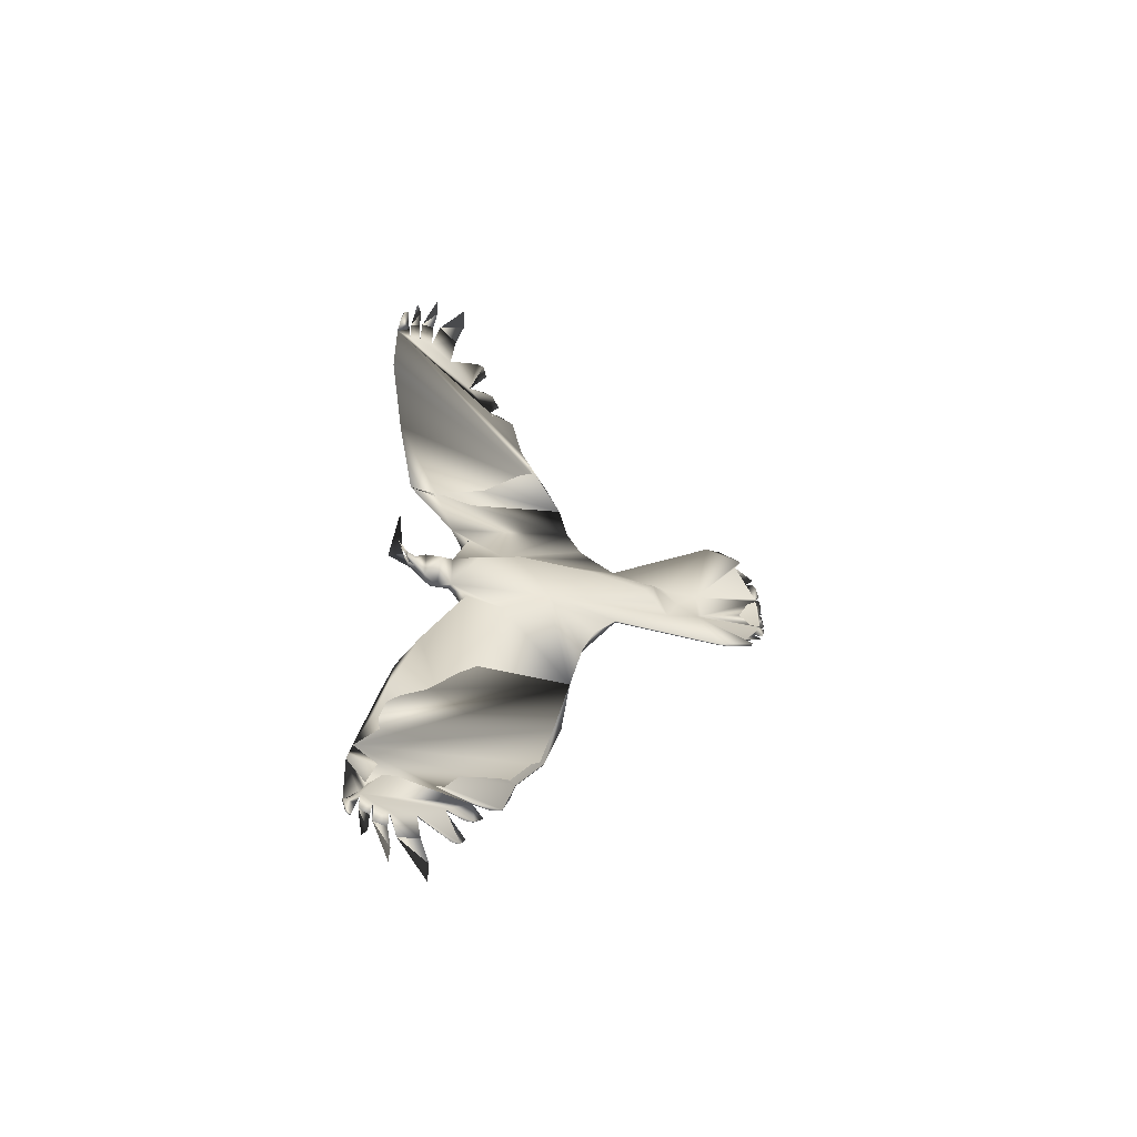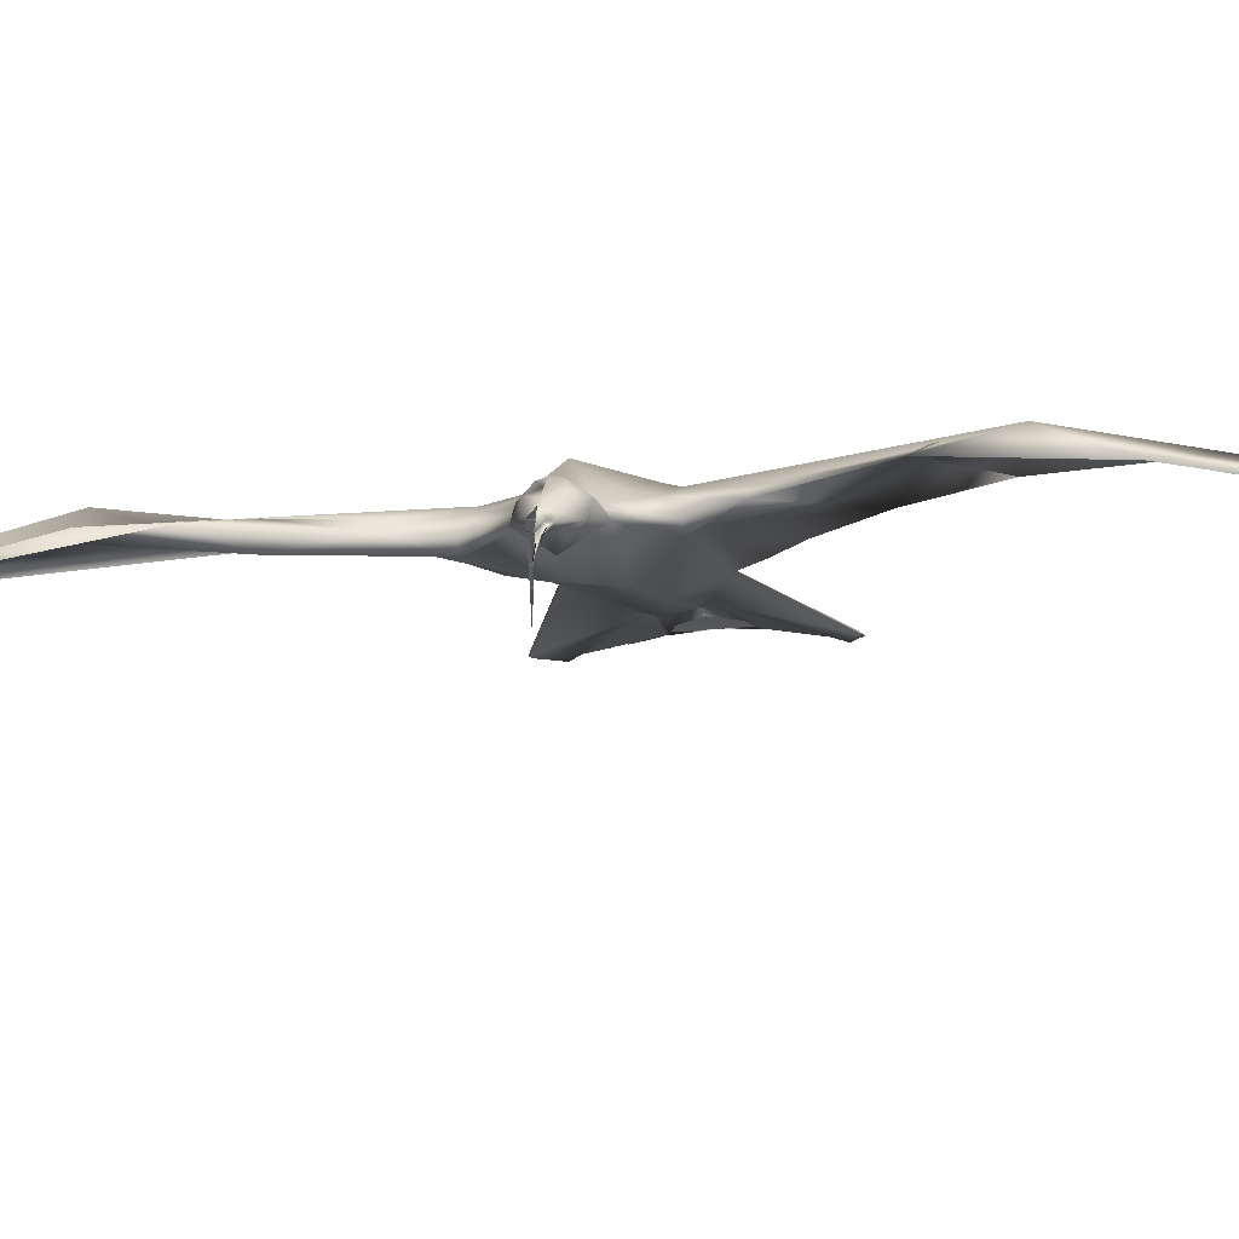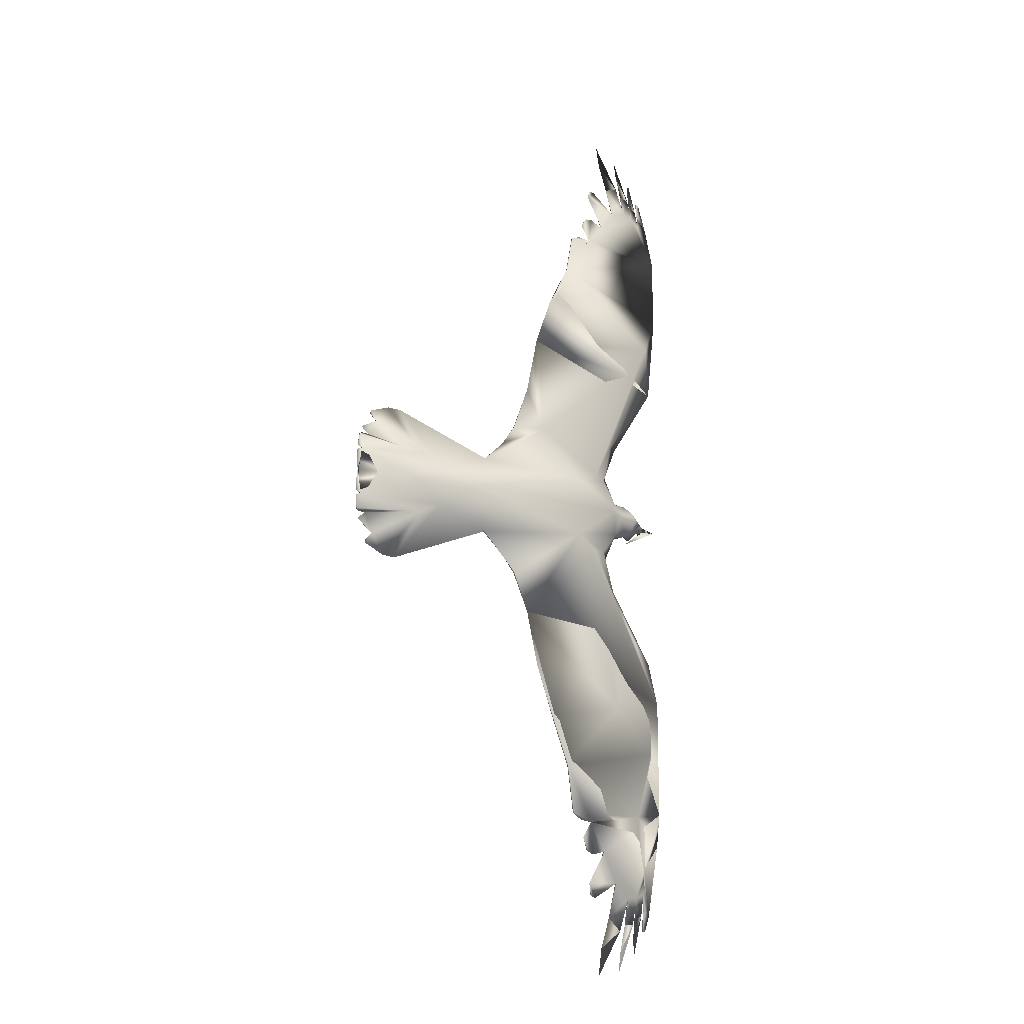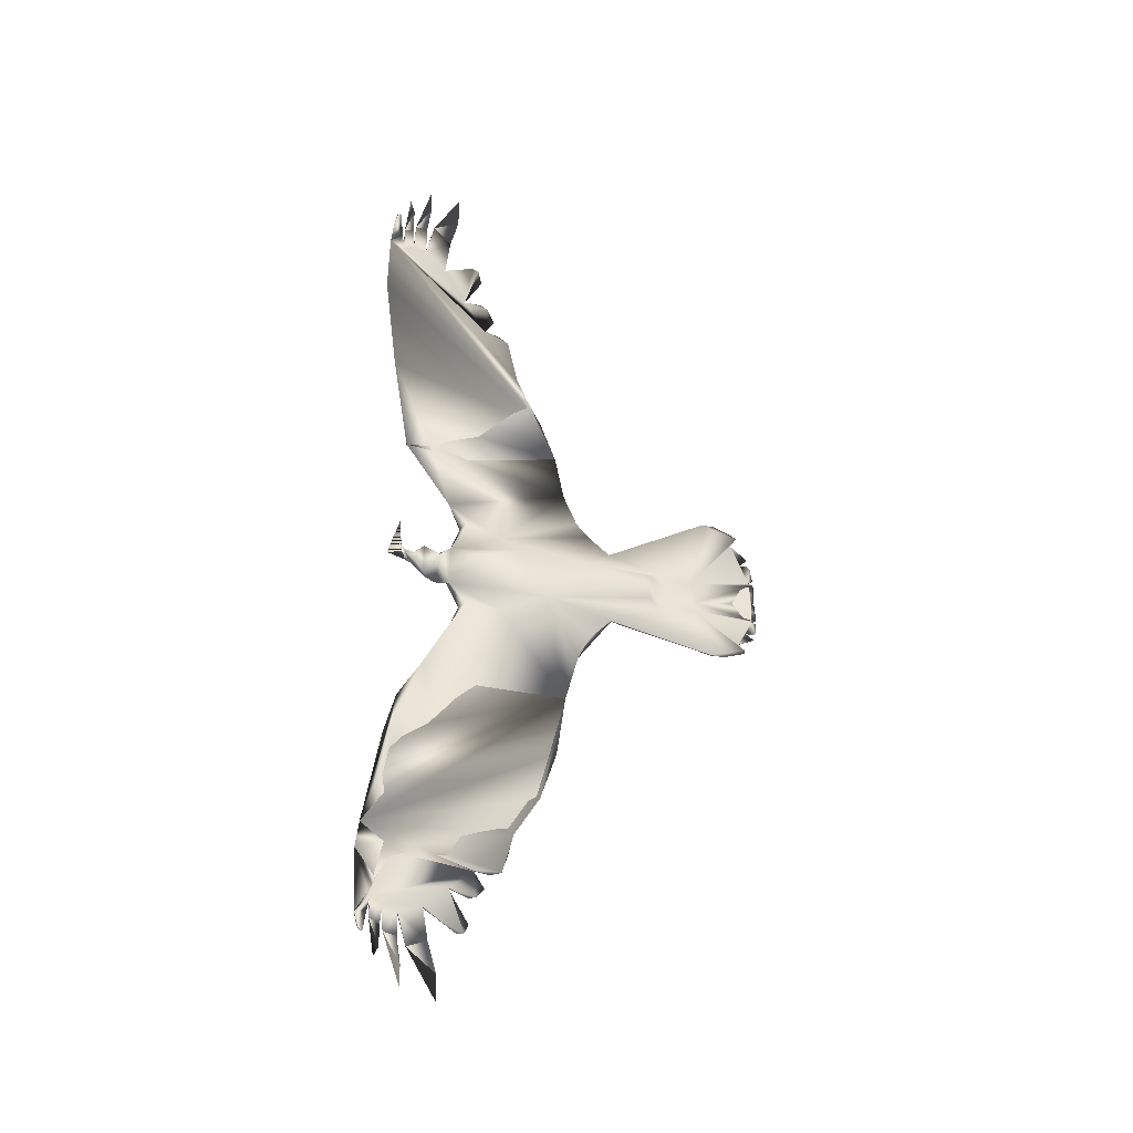
<metadata>
{"format":"obj","ext":"obj","renderer":"f3d","projection":"perspective","resolution":1024,"background":"white","views":[{"elev":-56.0,"azim":178.5,"up":"+Y"},{"elev":-17.8,"azim":102.5,"up":"+Z"},{"elev":-18.4,"azim":-22.1,"up":"+Y"},{"elev":-38.2,"azim":175.9,"up":"+Y"}]}
</metadata>
<code>
o Crow_crow_maste
v -0.1955 0.1573 0.008623
v -0.1638 0.2364 0.009323
v -0.04715 0.4274 0.001958
v -0.009196 1.033 -0.1188
v -0.03528 1.048 -0.108
v -0.06847 1.054 -0.0906
v -0.1233 1.021 -0.05306
v -0.1812 0.9464 -0.00817
v -0.2412 0.876 0.02916
v -0.3345 0.7432 0.0818
v -0.4945 0.2427 0.07796
v -0.5784 0.1405 0.07152
v -0.8218 0.248 0.06357
v -0.856 0.2485 0.06839
v -0.9082 0.2278 0.08185
v -0.9558 0.04953 0.1246
v -0.003713 0.6779 -0.03754
v -0.07034 0.5531 0.0392
v -0.4422 0.4941 0.111
v 0.02973 0.9072 -0.1041
v 0.01505 1.12 -0.1547
v 0.007936 1.131 -0.1534
v -0.02164 1.19 -0.1516
v -0.0775 1.248 -0.1347
v -0.1545 1.263 -0.09484
v -0.1998 1.068 -0.02403
v -0.2271 1.033 -0.001655
v -0.225 0.9585 0.008407
v -0.2657 0.9185 0.034
v -0.2783 0.8749 0.04369
v -0.3225 0.7998 0.07398
v 0.02671 1.039 -0.1408
v 0.002009 1.108 -0.1441
v -0.004597 1.072 -0.1312
v -0.009065 1.091 -0.1335
v -0.03259 1.161 -0.138
v -0.03926 1.117 -0.1231
v -0.07877 1.192 -0.1197
v -0.08873 1.14 -0.101
v -0.1553 1.191 -0.07628
v -0.2154 1.063 -0.01488
v -0.2443 0.9511 0.01773
v -0.3051 0.8606 0.05632
v 0.01219 1.127 -0.1548
v 0.004064 1.131 -0.1513
v 0.01219 1.127 -0.1548
v 0.004064 1.131 -0.1513
v 0.007936 1.131 -0.1534
v -0.9405 0.1702 0.1031
v -0.9536 0.1124 0.1165
v -0.8033 0.04076 0.1293
v -0.8951 0.1989 0.08611
v -0.922 0.152 0.1029
v -0.9416 0.105 0.1179
v -0.7661 0.1215 0.09405
v -0.7112 0.09281 0.09011
v -0.9468 0.1467 0.1118
v -0.08417 0.04436 -0.01837
v -0.1079 0.07198 -0.02224
v -0.1739 0.08526 -0.000767
v -0.2115 0.1579 -0.01185
v -0.01082 1.032 -0.1217
v -0.03694 1.048 -0.1109
v -0.07013 1.053 -0.09353
v -0.1249 1.02 -0.05598
v -0.1827 0.9456 -0.01111
v -0.2426 0.8753 0.02616
v -0.3357 0.7428 0.07866
v -0.4636 0.3491 0.09176
v -0.4964 0.2415 0.07305
v -0.5789 0.1405 0.0681
v -0.8223 0.248 0.06016
v -0.2997 0.1473 0.0301
v -0.1148 0.4559 0.04183
v -0.4024 0.6174 0.1132
v 0.02078 1.085 -0.1531
v -0.03296 1.103 -0.1273
v -0.06992 1.122 -0.111
v -0.1358 1.111 -0.07105
v -0.217 1.062 -0.01789
v -0.2458 0.9503 0.01471
v -0.3064 0.8598 0.05321
v 0.01053 1.126 -0.1577
v 0.002404 1.131 -0.1543
v 0.006275 1.13 -0.1564
v -0.9403 0.1525 0.1053
v -0.9549 0.09995 0.1184
v -0.8041 0.04076 0.1237
v -0.8955 0.1989 0.08269
v -0.9421 0.105 0.1145
v -0.7889 0.08264 0.09759
v -0.7116 0.09281 0.08669
v -0.9109 0.2206 0.07875
v -0.9473 0.1467 0.1084
v -0.525 0.1942 0.06471
v -0.04874 0.02788 -0.1684
v -0.05221 0.02797 -0.05958
v -0.08261 0.02865 -0.02997
v -0.08192 0.04347 -0.03017
v -0.06238 0.0282 -0.06042
v -0.08341 0.03638 -0.04038
v -0.06817 0.03916 -0.03756
v -0.04317 0.02812 -0.0928
v -0.06459 0.02842 -0.01624
v -0.0539 0.0281 -0.05153
v -0.06607 0.03915 -0.03247
v -0.1662 0.0753 0.01698
v -0.3066 0.1108 0.0871
v -0.08954 0.02894 0.01247
v -0.1197 0.04675 0.03138
v -0.1369 0.0732 0.01419
v -0.1113 0.05745 0.01278
v -0.1497 0.02964 -0.04458
v -0.2412 0.1393 0.05516
v -0.2098 0.1326 0.03711
v -0.1842 0.2401 0.03076
v -0.2077 0.08512 0.04741
v -0.68 0.07436 0.06019
v -0.6563 0.03818 0.04522
v -0.344 0.07109 -0.02232
v -0.407 0.2457 0.07841
v -0.516 0.07149 0.01744
v -0.07916 0.02871 -0.003639
v -0.1984 -0.09503 0.004861
v -0.1698 -0.1754 0.003684
v -0.06041 -0.3704 -0.008267
v -0.03427 -0.4797 -0.0135
v 0.001189 -0.7675 -0.08751
v -0.03327 -0.9778 -0.1272
v -0.05971 -0.9927 -0.116
v -0.09294 -0.9972 -0.09843
v -0.146 -0.9631 -0.0603
v -0.2011 -0.888 -0.01393
v -0.2578 -0.819 0.0285
v -0.3478 -0.6857 0.08704
v -0.4984 -0.1765 0.08616
v -0.581 -0.06802 0.07326
v -0.8285 -0.1661 0.06452
v -0.8627 -0.1655 0.06934
v -0.9142 -0.143 0.0827
v -0.956 0.03689 0.1246
v -0.4501 -0.4346 0.124
v -0.4101 -0.5604 0.1277
v -0.01135 -1.066 -0.1618
v -0.01872 -1.077 -0.1604
v -0.04954 -1.135 -0.1575
v -0.1066 -1.192 -0.1394
v -0.1838 -1.204 -0.09902
v -0.223 -1.008 -0.02938
v -0.2492 -0.9728 -0.006769
v -0.2443 -0.9 0.004891
v -0.283 -0.8603 0.03316
v -0.2943 -0.8177 0.04495
v -0.3368 -0.7423 0.07795
v -0.003148 -1.032 -0.1579
v -0.02405 -1.053 -0.1514
v -0.02974 -1.017 -0.1391
v -0.0346 -1.036 -0.1411
v -0.05975 -1.106 -0.1443
v -0.06534 -1.061 -0.13
v -0.1066 -1.135 -0.1254
v -0.1152 -1.083 -0.1074
v -0.1828 -1.132 -0.08158
v -0.2382 -1.003 -0.01989
v -0.2629 -0.8928 0.01553
v -0.3206 -0.8031 0.05903
v -0.01437 -1.073 -0.1618
v -0.02259 -1.077 -0.1582
v -0.01437 -1.073 -0.1618
v -0.02259 -1.077 -0.1582
v -0.01872 -1.077 -0.1604
v -0.9446 -0.08428 0.1037
v -0.9559 -0.02609 0.1169
v -0.9001 -0.1145 0.08682
v -0.9256 -0.06675 0.1034
v -0.9437 -0.01907 0.1182
v -0.7688 -0.04132 0.09442
v -0.7129 -0.01443 0.09034
v -0.9501 -0.06053 0.1123
v -0.08466 0.0131 -0.01824
v -0.1626 0.03026 0.05053
v -0.6253 0.03788 0.1317
v -0.1092 -0.01379 -0.02186
v -0.175 -0.02399 -0.000599
v -0.2146 -0.09472 -0.01569
v -0.05053 -0.4795 -0.02668
v -0.03493 -0.9771 -0.1302
v -0.06137 -0.9919 -0.119
v -0.09459 -0.9964 -0.1014
v -0.1478 -0.9624 -0.06329
v -0.2027 -0.8873 -0.01689
v -0.2593 -0.8183 0.02551
v -0.3491 -0.6853 0.08396
v -0.4697 -0.2865 0.1032
v -0.5002 -0.175 0.08049
v -0.5817 -0.06757 0.06947
v -0.829 -0.1661 0.0611
v -0.7399 0.03964 0.09068
v -0.3027 -0.08185 0.02736
v -0.03284 -0.6219 -0.06174
v -0.1155 -0.2928 -0.0316
v -0.05588 -0.6152 -0.016
v -0.4114 -0.5599 0.1245
v 0.006949 -0.8519 -0.1184
v -0.004802 -1.032 -0.1608
v -0.05875 -1.048 -0.1345
v -0.09604 -1.065 -0.1178
v -0.1615 -1.053 -0.07769
v -0.2399 -1.002 -0.02286
v -0.2644 -0.892 0.01256
v -0.3221 -0.8024 0.05605
v -0.01603 -1.072 -0.1647
v -0.02424 -1.077 -0.1612
v -0.02037 -1.076 -0.1633
v -0.9502 0.04311 0.1204
v -0.9438 -0.06656 0.1058
v -0.9568 -0.01355 0.1186
v -0.9006 -0.1145 0.08341
v -0.9441 -0.01907 0.1147
v -0.7903 -0.001717 0.09778
v -0.7134 -0.01443 0.08693
v -0.9167 -0.1357 0.07956
v -0.9506 -0.06053 0.1089
v -0.5291 -0.1235 0.06663
v -0.08238 0.01381 -0.03004
v -0.08365 0.02085 -0.04031
v -0.06851 0.01762 -0.03746
v -0.06641 0.01761 -0.03238
v -0.1669 -0.0137 0.01733
v -0.3081 -0.04618 0.08531
v -0.08954 0.02894 0.01247
v -0.1116 0.02938 0.03297
v -0.1202 0.01226 0.03153
v -0.1381 -0.01329 0.01467
v -0.1121 0.00114 0.01303
v -0.2435 -0.0766 0.05175
v -0.2115 -0.0704 0.03391
v -0.1903 -0.1789 0.02505
v -0.1209 -0.2959 0.01232
v -0.2001 0.03119 0.08447
v -0.2069 -0.02097 0.04662
v -0.6811 0.002861 0.06034
v -0.2421 0.03121 -0.04543
v -0.1927 -0.5177 0.06643
v -0.08405 -0.7851 -0.04509
v -0.4158 -0.04038 0.01634
v -0.01665 0.02808 -0.04669
f 27 41 80
f 21 32 76
f 217 219 176
f 224 195 136
f 113 183 234
f 99 101 59
f 46 44 48
f 183 59 226
f 22 85 84
f 10 75 19
f 87 88 215
f 230 241 240
f 191 190 209
f 10 43 31
f 28 8 66
f 165 134 152
f 97 103 100
f 107 181 111
f 140 222 139
f 54 176 51
f 225 180 183
f 2 1 61
f 106 58 104
f 17 3 74
f 237 229 241
f 48 85 22
f 94 57 86
f 228 105 104
f 81 28 66
f 43 30 82
f 31 43 82
f 73 60 120
f 228 98 105
f 227 103 98
f 41 26 80
f 229 234 181
f 132 190 208
f 13 12 72
f 185 125 201
f 112 111 110
f 84 34 45
f 122 119 118
f 129 187 157
f 106 104 105
f 14 72 93
f 99 106 98
f 117 108 240
f 239 126 125
f 55 53 86
f 172 218 174
f 180 225 228
f 74 19 75
f 39 6 64
f 113 59 183
f 200 202 186
f 179 216 177
f 44 46 83
f 64 6 78
f 2 116 115
f 75 17 74
f 92 198 91
f 100 102 103
f 131 189 207
f 178 182 51
f 92 118 198
f 166 211 153
f 200 186 128
f 165 152 210
f 151 210 191
f 46 21 83
f 3 18 116
f 54 50 90
f 169 212 144
f 132 149 190
f 11 95 121
f 180 228 104
f 47 84 33
f 124 125 185
f 14 13 72
f 194 244 203
f 171 214 212
f 176 219 173
f 242 118 119
f 8 27 80
f 221 220 198
f 99 58 106
f 214 145 170
f 125 124 237
f 65 7 79
f 229 184 234
f 107 60 61
f 212 205 144
f 166 154 211
f 50 57 94
f 232 181 233
f 14 93 15
f 121 69 11
f 26 7 65
f 154 166 135
f 203 142 194
f 2 61 73
f 130 188 206
f 184 243 60
f 228 225 98
f 198 220 91
f 174 218 222
f 117 107 115
f 199 184 185
f 237 124 229
f 29 42 81
f 54 90 87
f 63 5 77
f 1 115 107
f 156 157 168
f 37 5 63
f 21 76 83
f 129 158 187
f 202 244 186
f 164 150 209
f 133 151 191
f 192 153 211
f 134 153 192
f 154 135 211
f 59 113 111
f 170 156 213
f 138 139 197
f 71 12 95
f 209 190 149
f 136 137 224
f 179 223 216
f 217 141 215
f 99 102 100
f 232 110 181
f 70 11 69
f 165 210 151
f 113 184 60
f 227 225 100
f 10 68 75
f 235 231 233
f 98 225 227
f 229 181 240
f 30 67 82
f 60 73 61
f 234 235 233
f 125 238 239
f 30 9 67
f 226 225 183
f 58 99 59
f 4 34 62
f 212 169 167
f 11 70 95
f 138 197 137
f 179 173 223
f 107 117 240
f 87 215 16
f 131 162 189
f 242 246 221
f 122 73 120
f 124 185 229
f 199 246 184
f 89 52 93
f 136 195 194
f 112 110 109
f 245 202 200
f 222 197 139
f 137 196 224
f 130 160 188
f 155 144 205
f 150 133 209
f 116 2 3
f 142 203 143
f 127 126 239
f 164 209 149
f 31 82 10
f 99 98 102
f 44 83 48
f 120 243 246
f 18 3 17
f 109 232 231
f 35 4 62
f 42 28 81
f 107 111 60
f 52 89 49
f 170 145 171
f 184 113 234
f 59 101 226
f 101 100 226
f 47 22 84
f 88 217 215
f 174 175 172
f 176 178 51
f 174 177 175
f 179 176 173
f 230 240 182
f 137 230 182
f 137 182 178
f 138 137 178
f 140 174 222
f 140 139 174
f 174 139 177
f 177 176 179
f 139 138 177
f 138 178 177
f 178 176 177
f 244 193 203
f 202 193 244
f 128 245 200
f 204 245 128
f 245 193 202
f 134 210 152
f 134 191 210
f 163 162 148
f 208 162 163
f 208 189 162
f 190 189 208
f 155 245 204
f 245 211 193
f 212 214 213
f 161 160 147
f 207 160 161
f 189 160 207
f 189 188 160
f 159 158 146
f 206 158 159
f 188 158 206
f 188 187 158
f 190 188 189
f 191 188 190
f 205 212 213
f 205 213 157
f 205 157 187
f 191 187 188
f 134 187 191
f 245 192 211
f 155 205 187
f 245 155 187
f 192 245 134
f 245 187 134
f 137 136 230
f 162 163 148
f 162 208 163
f 131 208 162
f 131 132 208
f 136 194 230
f 167 170 171
f 167 156 170
f 149 150 164
f 132 150 149
f 132 133 150
f 151 134 165
f 133 134 151
f 230 194 236
f 236 194 127
f 127 194 128
f 160 161 147
f 160 207 161
f 160 131 207
f 130 131 160
f 158 159 146
f 158 206 159
f 158 130 206
f 129 130 158
f 130 132 131
f 130 133 132
f 134 166 153
f 134 135 166
f 194 142 128
f 142 143 128
f 143 135 128
f 135 134 128
f 134 133 128
f 133 130 128
f 128 130 204
f 130 129 204
f 204 129 155
f 129 157 155
f 157 156 155
f 155 156 144
f 156 167 169
f 144 156 169
f 103 227 100
f 181 110 111
f 87 16 54
f 176 141 217
f 16 215 54
f 215 141 176
f 54 215 176
f 104 58 123
f 59 111 112
f 58 59 112
f 123 58 112
f 109 123 112
f 236 237 230
f 237 241 230
f 47 48 22
f 105 96 247
f 104 105 247
f 60 243 120
f 98 106 105
f 103 102 98
f 234 233 181
f 12 71 72
f 34 33 45
f 104 247 105
f 247 96 105
f 53 52 49
f 56 54 51
f 55 52 53
f 54 57 50
f 52 15 93
f 52 14 15
f 55 14 52
f 240 108 182
f 108 12 182
f 182 12 56
f 12 13 56
f 54 55 57
f 13 14 55
f 56 13 55
f 54 56 55
f 126 201 125
f 57 55 86
f 69 19 74
f 2 74 3
f 69 74 2
f 69 2 73
f 70 69 73
f 95 70 73
f 71 95 73
f 216 175 177
f 1 2 115
f 81 9 29
f 66 9 81
f 39 40 25
f 39 79 40
f 64 79 39
f 64 65 79
f 75 20 17
f 67 68 82
f 84 85 83
f 37 38 24
f 37 78 38
f 37 64 78
f 63 64 37
f 35 36 23
f 35 77 36
f 35 63 77
f 62 63 35
f 63 65 64
f 62 65 63
f 75 32 20
f 84 83 76
f 34 84 76
f 34 76 32
f 62 34 32
f 26 66 80
f 26 65 66
f 65 62 66
f 66 62 9
f 32 75 68
f 32 68 67
f 62 32 9
f 32 67 9
f 71 92 72
f 89 53 49
f 92 91 72
f 72 91 93
f 94 90 50
f 91 88 87
f 53 94 86
f 53 90 94
f 89 90 53
f 91 87 90
f 93 91 89
f 91 90 89
f 97 100 103
f 182 56 51
f 186 201 126
f 128 186 126
f 127 128 126
f 18 114 116
f 114 115 116
f 95 12 121
f 180 104 123
f 234 183 235
f 183 180 235
f 180 123 235
f 123 231 235
f 84 45 33
f 194 199 244
f 246 199 194
f 196 246 224
f 246 194 195
f 224 246 195
f 167 171 212
f 221 198 118
f 242 221 118
f 66 8 80
f 197 221 196
f 175 218 172
f 197 220 221
f 222 220 197
f 223 173 219
f 220 217 88
f 216 223 175
f 223 219 175
f 175 219 218
f 219 217 220
f 218 219 220
f 222 218 220
f 213 214 170
f 238 125 237
f 1 107 61
f 108 121 12
f 9 42 29
f 40 39 25
f 79 39 40
f 79 6 39
f 7 6 79
f 114 121 108
f 114 18 121
f 47 46 48
f 33 46 47
f 33 21 46
f 121 19 69
f 121 18 19
f 19 18 10
f 18 17 10
f 17 20 10
f 27 26 41
f 27 7 26
f 8 7 27
f 10 20 43
f 9 28 42
f 9 8 28
f 32 21 33
f 32 33 34
f 32 34 4
f 20 32 4
f 38 37 24
f 78 37 38
f 6 37 78
f 6 5 37
f 36 35 23
f 77 35 36
f 5 35 77
f 5 4 35
f 7 5 6
f 8 5 7
f 30 43 9
f 20 4 5
f 20 5 8
f 43 20 9
f 20 8 9
f 220 88 91
f 108 117 115
f 114 108 115
f 157 213 168
f 186 244 201
f 244 199 185
f 201 244 185
f 135 193 211
f 113 60 111
f 156 168 213
f 101 99 100
f 225 226 100
f 231 232 233
f 241 229 240
f 197 196 137
f 181 107 240
f 246 196 221
f 71 73 122
f 92 71 122
f 118 92 122
f 185 184 229
f 246 243 184
f 110 232 109
f 133 191 209
f 203 193 135
f 143 203 135
f 127 239 238
f 236 127 238
f 237 236 238
f 82 68 10
f 83 85 48
f 122 120 246
f 119 122 246
f 242 119 246
f 123 109 231
f 145 214 171

</code>
